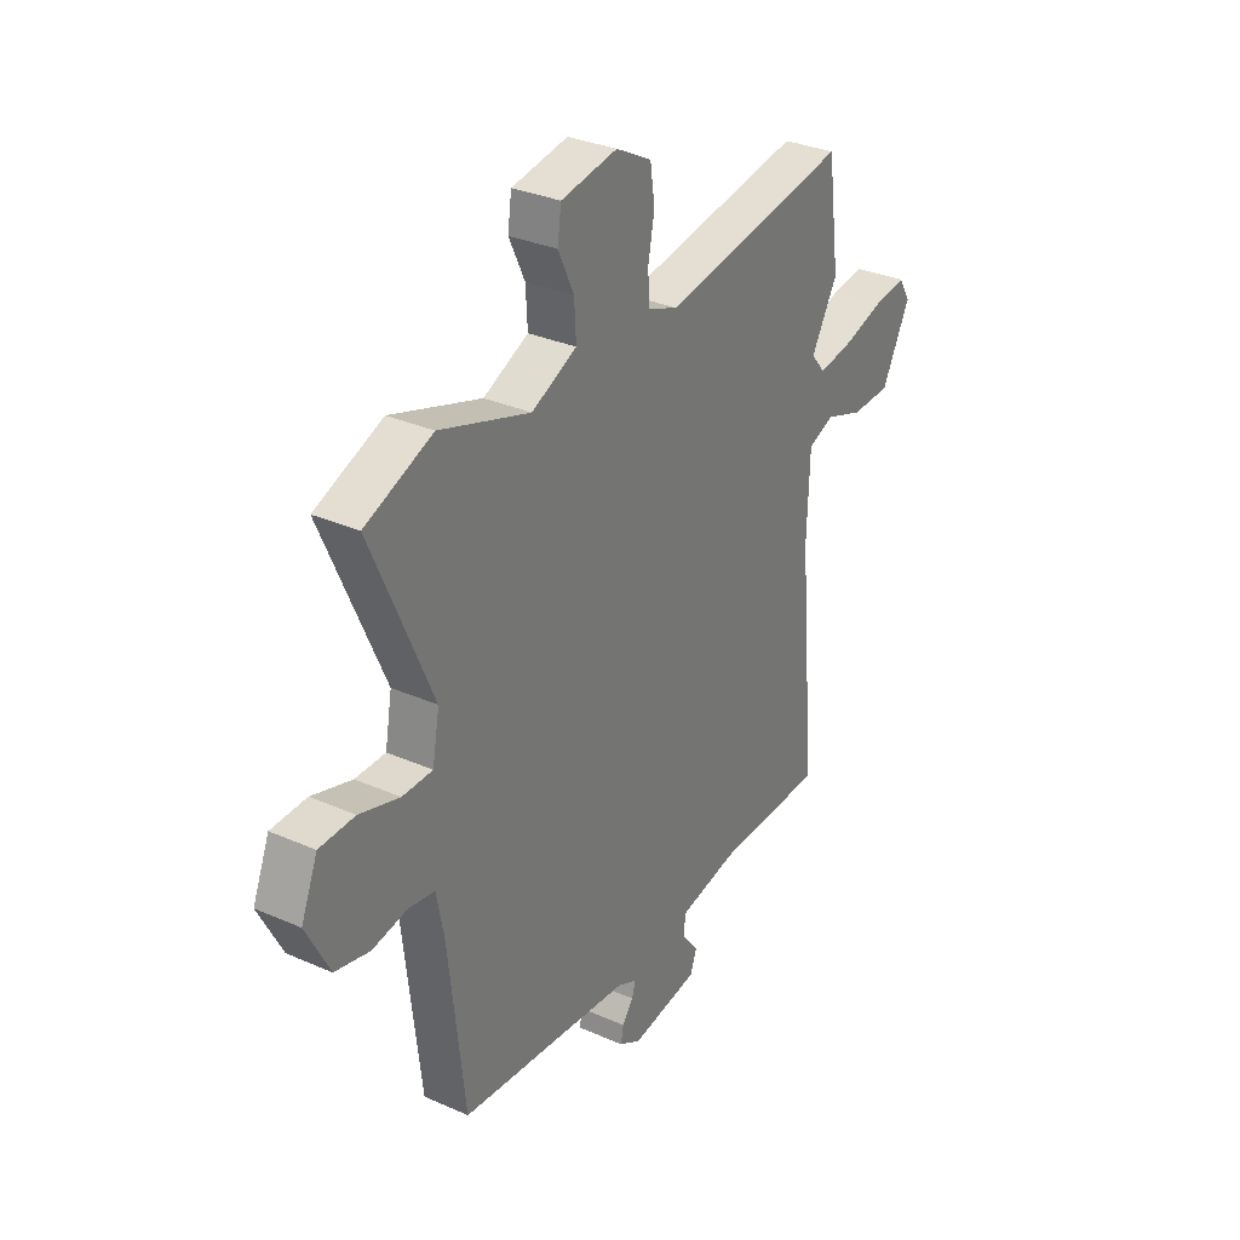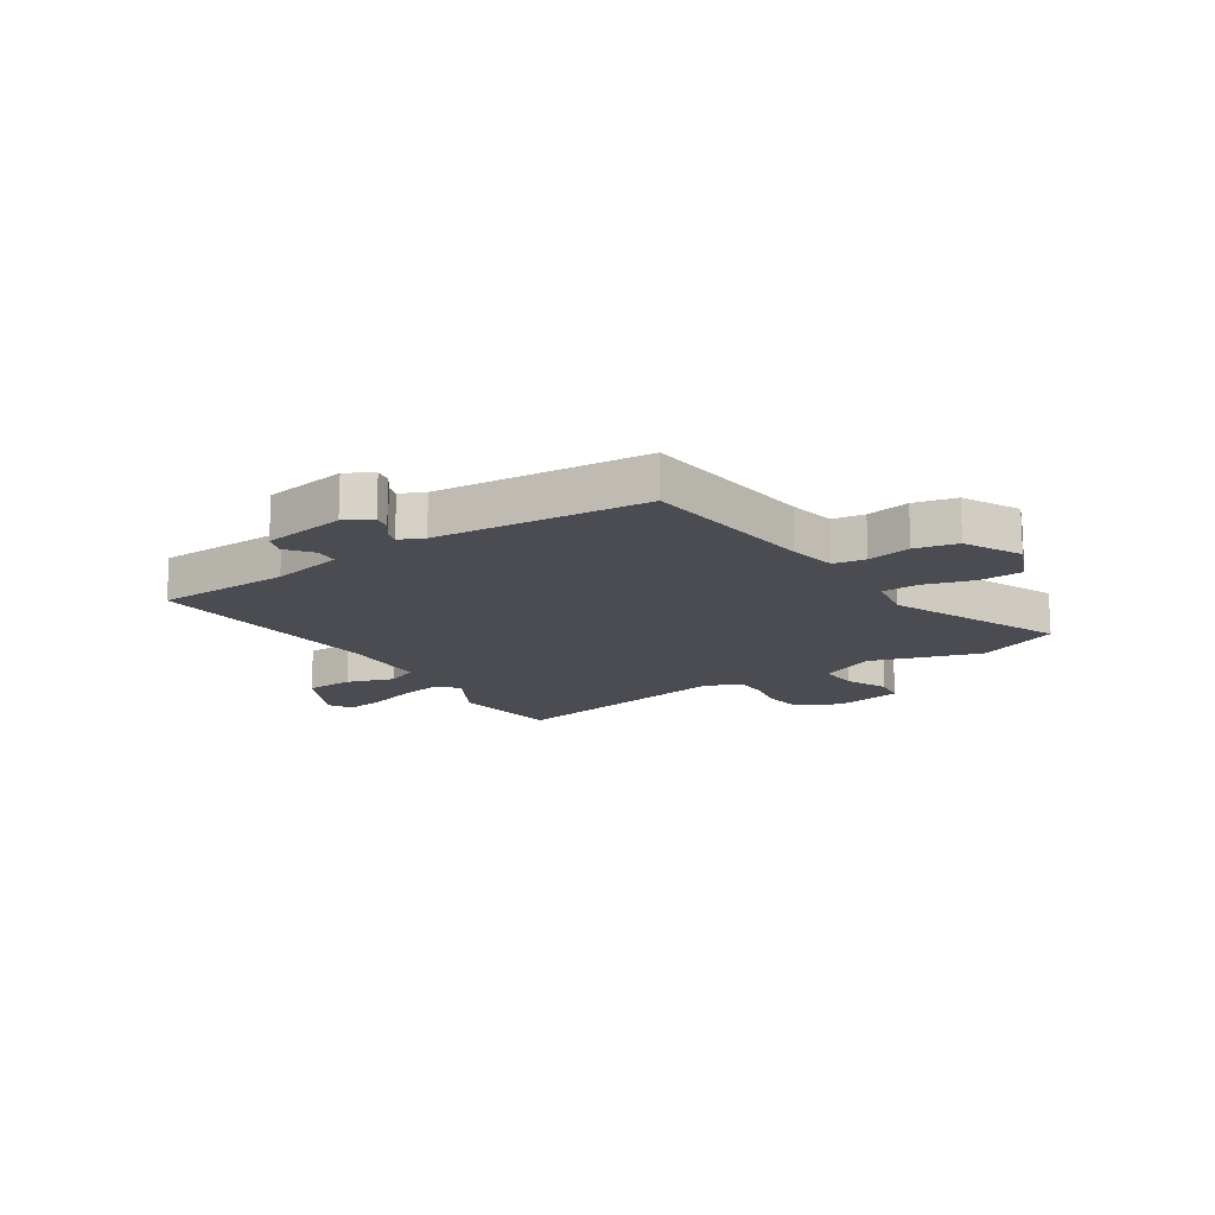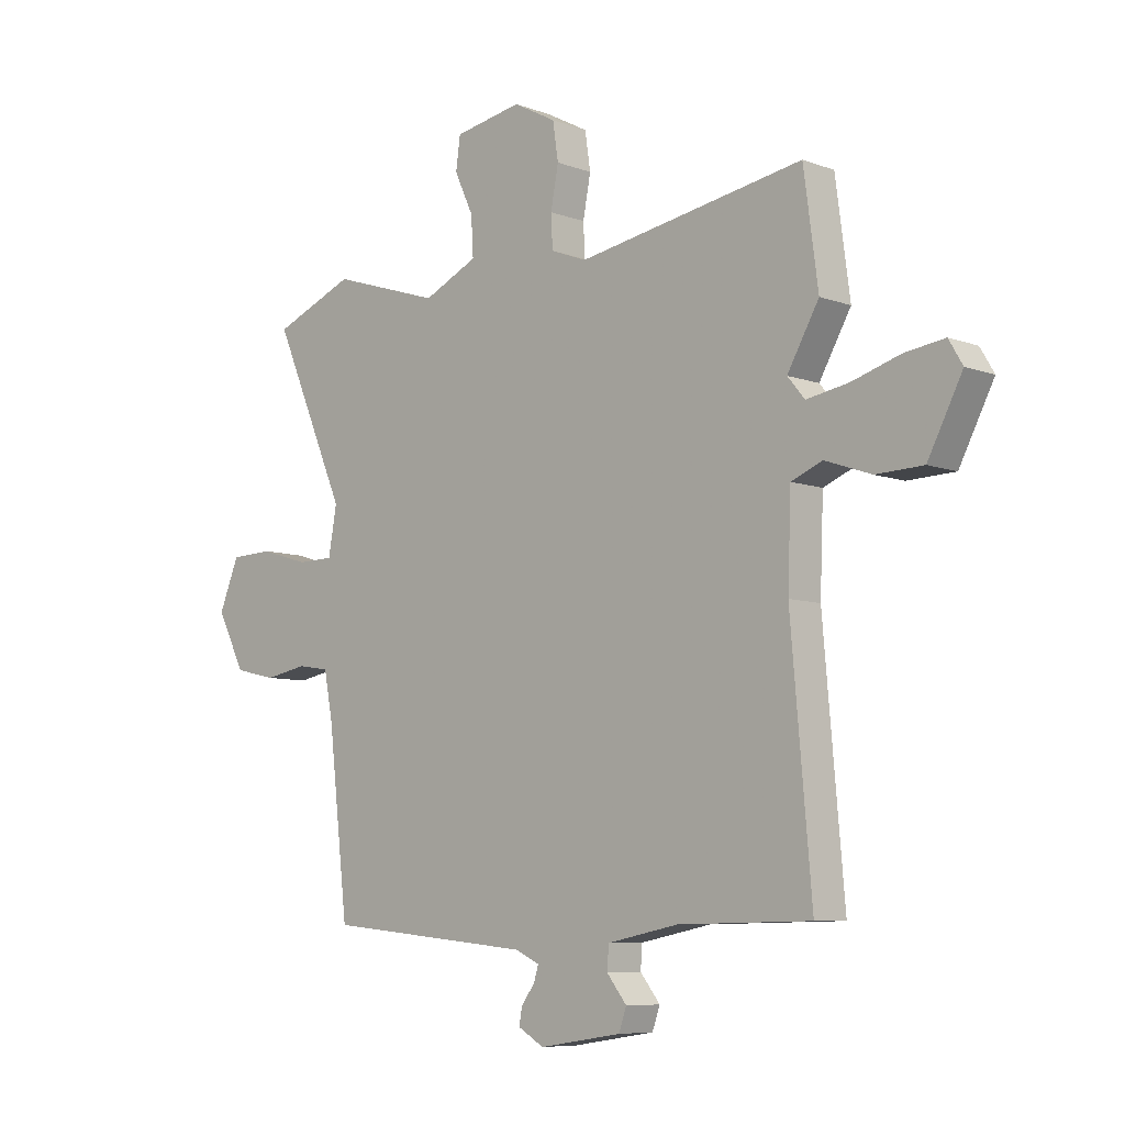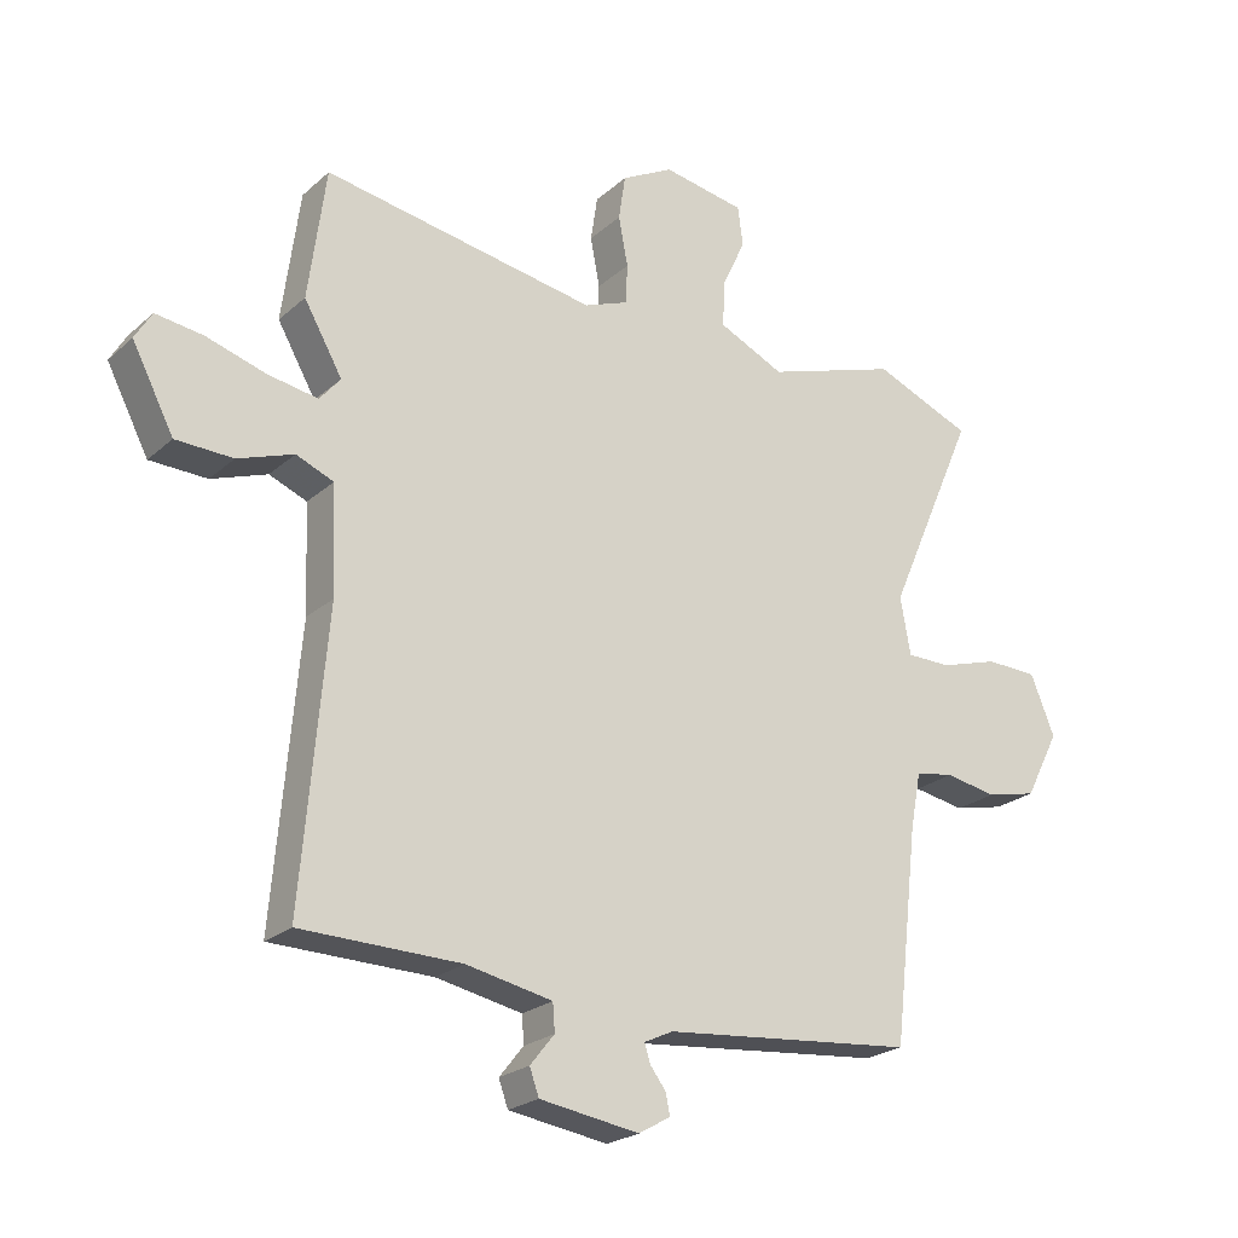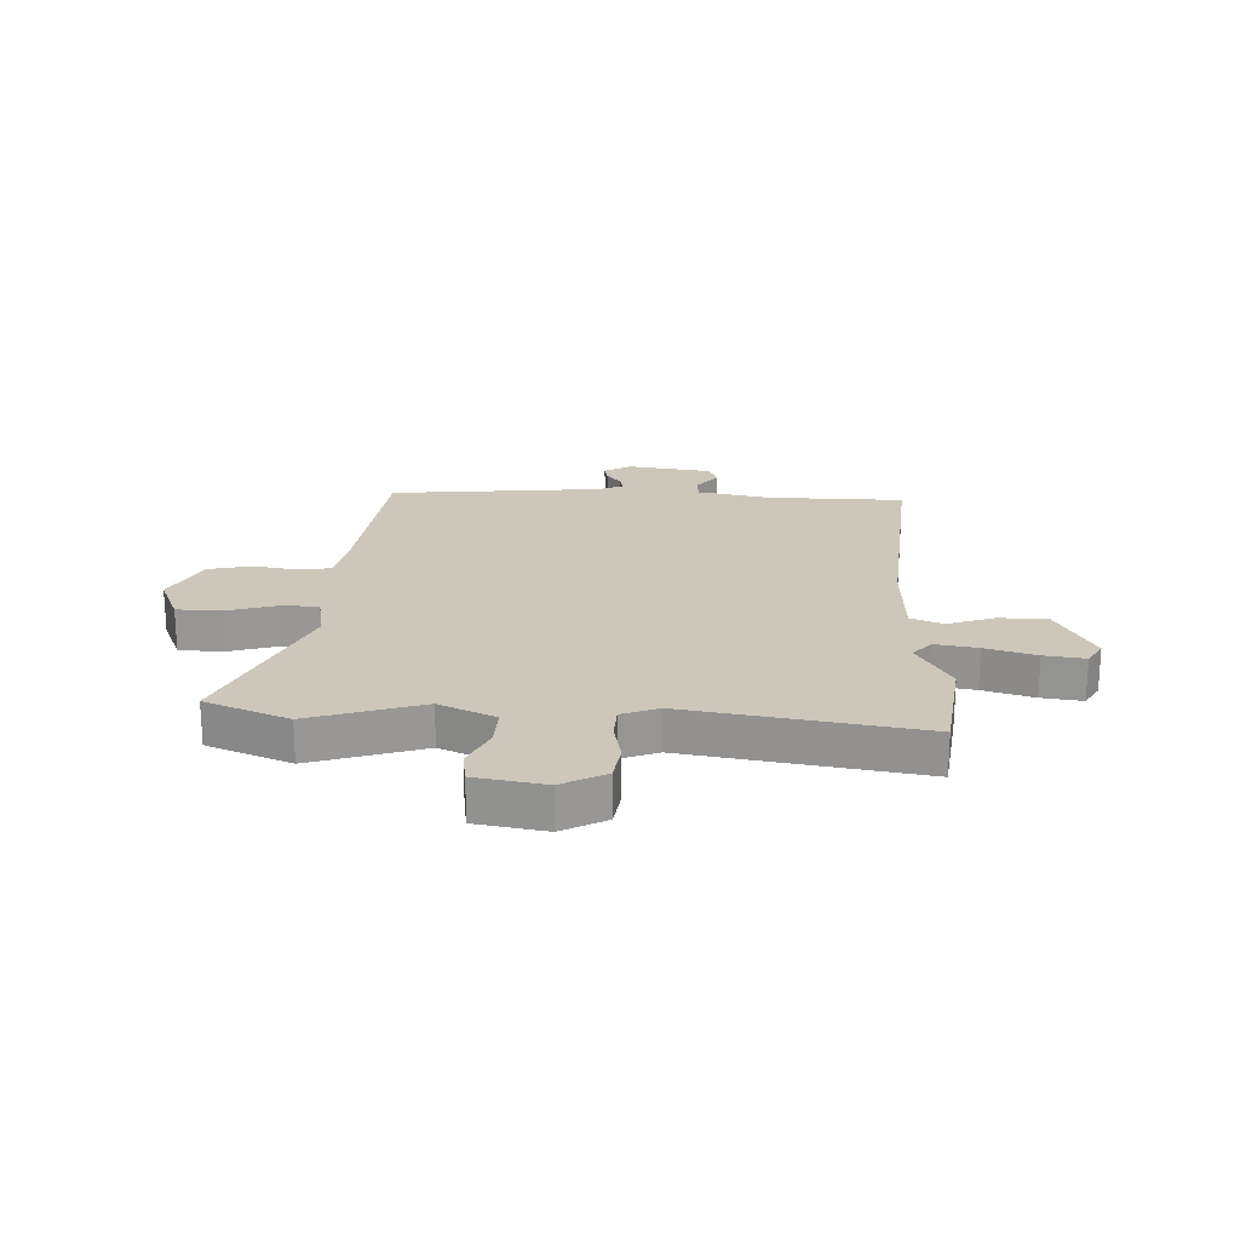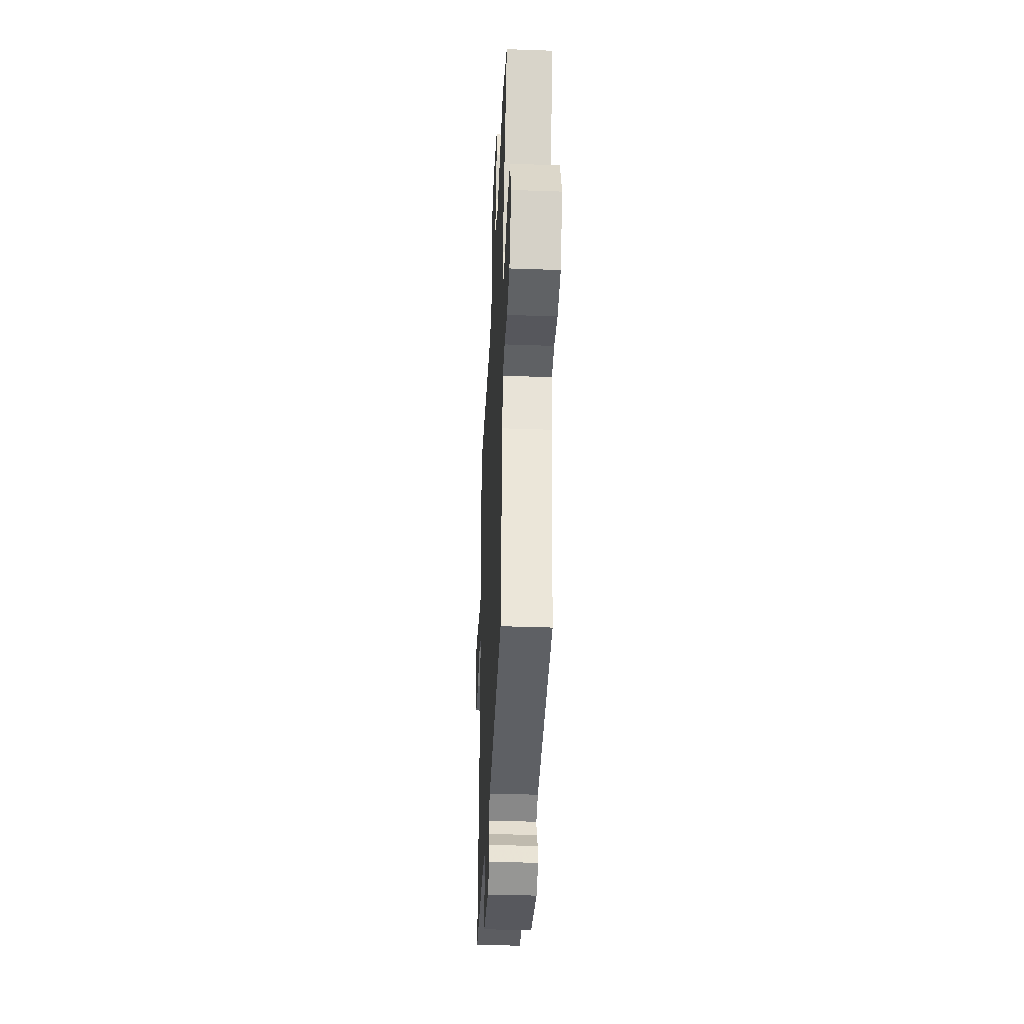
<metadata>
{"format":"obj","ext":"obj","renderer":"f3d","projection":"perspective","resolution":1024,"background":"white","views":[{"elev":31.4,"azim":-57.9,"up":"+Z"},{"elev":-15.4,"azim":-146.8,"up":"+Y"},{"elev":-7.5,"azim":43.7,"up":"+Z"},{"elev":-22.9,"azim":145.4,"up":"+Z"},{"elev":21.4,"azim":2.1,"up":"+Y"},{"elev":-37.7,"azim":-92.6,"up":"+Z"}]}
</metadata>
<code>
v 0.495 0.07 0.536
v 0.521 0.07 0.341
v 0.464 0.07 0.241
v 0.495 0.07 0.204
v 0.57 0.07 0.217
v 0.658 0.07 0.244
v 0.729 0.07 0.254
v 0.754 0.07 0.212
v 0.692 0.07 0.092
v 0.607 0.07 0.089
v 0.524 0.07 0.118
v 0.468 0.07 0.095
v 0.462 0.07 -0.063
v 0.499 0.07 -0.491
v 0.261 0.07 -0.496
v 0.133 0.07 -0.522
v 0.13 0.07 -0.563
v 0.166 0.07 -0.608
v 0.152 0.07 -0.647
v 0.004 0.07 -0.67
v -0.043 0.07 -0.643
v -0.037 0.07 -0.612
v -0.013 0.07 -0.58
v -0.005 0.07 -0.553
v -0.048 0.07 -0.533
v -0.422 0.07 -0.498
v -0.458 0.07 -0.183
v -0.474 0.07 -0.099
v -0.531 0.07 -0.09
v -0.608 0.07 -0.104
v -0.683 0.07 -0.087
v -0.734 0.07 0.012
v -0.698 0.07 0.1
v -0.621 0.07 0.103
v -0.534 0.07 0.077
v -0.468 0.07 0.078
v -0.453 0.07 0.163
v -0.585 0.07 0.465
v -0.439 0.07 0.525
v -0.243 0.07 0.462
v -0.145 0.07 0.508
v -0.149 0.07 0.578
v -0.183 0.07 0.651
v -0.175 0.07 0.709
v -0.053 0.07 0.731
v 0.024 0.07 0.69
v 0.034 0.07 0.623
v 0.02 0.07 0.55
v 0.023 0.07 0.491
v 0.088 0.07 0.466
v 0.495 0 0.536
v 0.521 0 0.341
v 0.464 0 0.241
v 0.495 0 0.204
v 0.57 0 0.217
v 0.658 0 0.244
v 0.729 0 0.254
v 0.754 0 0.212
v 0.692 0 0.092
v 0.607 0 0.089
v 0.524 0 0.118
v 0.468 0 0.095
v 0.462 0 -0.063
v 0.499 0 -0.491
v 0.261 0 -0.496
v 0.133 0 -0.522
v 0.13 0 -0.563
v 0.166 0 -0.608
v 0.152 0 -0.647
v 0.004 0 -0.67
v -0.043 0 -0.643
v -0.037 0 -0.612
v -0.013 0 -0.58
v -0.005 0 -0.553
v -0.048 0 -0.533
v -0.422 0 -0.498
v -0.458 0 -0.183
v -0.474 0 -0.099
v -0.531 0 -0.09
v -0.608 0 -0.104
v -0.683 0 -0.087
v -0.734 0 0.012
v -0.698 0 0.1
v -0.621 0 0.103
v -0.534 0 0.077
v -0.468 0 0.078
v -0.453 0 0.163
v -0.585 0 0.465
v -0.439 0 0.525
v -0.243 0 0.462
v -0.145 0 0.508
v -0.149 0 0.578
v -0.183 0 0.651
v -0.175 0 0.709
v -0.053 0 0.731
v 0.024 0 0.69
v 0.034 0 0.623
v 0.02 0 0.55
v 0.023 0 0.491
v 0.088 0 0.466
f 45 46 47 48
f 45 48 49
f 42 43 44 45
f 41 42 45 49
f 40 41 49 50
f 37 38 39 40
f 36 37 40 50
f 32 33 34 35
f 32 35 36
f 29 30 31 32
f 28 29 32 36
f 27 28 36 50
f 25 26 27 50
f 20 21 22 23
f 20 23 24
f 17 18 19 20
f 16 17 20 24
f 13 14 15
f 12 13 15 16
f 8 9 10 11
f 6 7 8 11
f 5 6 11 12
f 4 5 12
f 3 4 12 16
f 1 2 3
f 16 24 25 50
f 1 3 16 50
f 98 97 96 95
f 99 98 95
f 95 94 93 92
f 99 95 92 91
f 100 99 91 90
f 90 89 88 87
f 100 90 87 86
f 85 84 83 82
f 86 85 82
f 82 81 80 79
f 86 82 79 78
f 100 86 78 77
f 100 77 76 75
f 73 72 71 70
f 74 73 70
f 70 69 68 67
f 74 70 67 66
f 65 64 63
f 66 65 63 62
f 61 60 59 58
f 61 58 57 56
f 62 61 56 55
f 62 55 54
f 66 62 54 53
f 53 52 51
f 100 75 74 66
f 100 66 53 51
f 1 51 52 2
f 2 52 53 3
f 3 53 54 4
f 4 54 55 5
f 5 55 56 6
f 6 56 57 7
f 7 57 58 8
f 8 58 59 9
f 9 59 60 10
f 10 60 61 11
f 11 61 62 12
f 12 62 63 13
f 13 63 64 14
f 14 64 65 15
f 15 65 66 16
f 16 66 67 17
f 17 67 68 18
f 18 68 69 19
f 19 69 70 20
f 20 70 71 21
f 21 71 72 22
f 22 72 73 23
f 23 73 74 24
f 24 74 75 25
f 25 75 76 26
f 26 76 77 27
f 27 77 78 28
f 28 78 79 29
f 29 79 80 30
f 30 80 81 31
f 31 81 82 32
f 32 82 83 33
f 33 83 84 34
f 34 84 85 35
f 35 85 86 36
f 36 86 87 37
f 37 87 88 38
f 38 88 89 39
f 39 89 90 40
f 40 90 91 41
f 41 91 92 42
f 42 92 93 43
f 43 93 94 44
f 44 94 95 45
f 45 95 96 46
f 46 96 97 47
f 47 97 98 48
f 48 98 99 49
f 49 99 100 50
f 50 100 51 1

</code>
